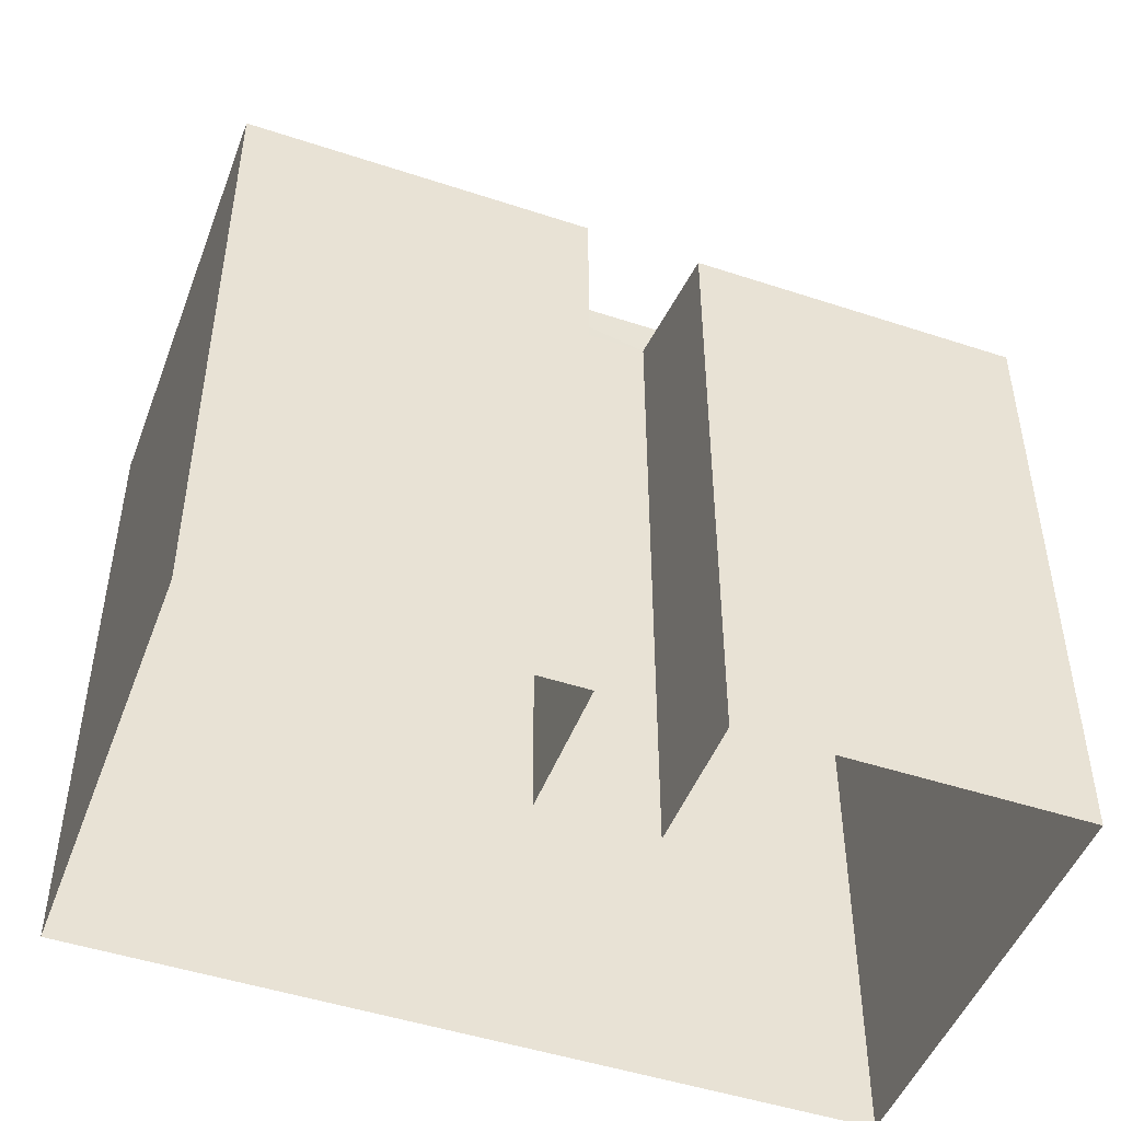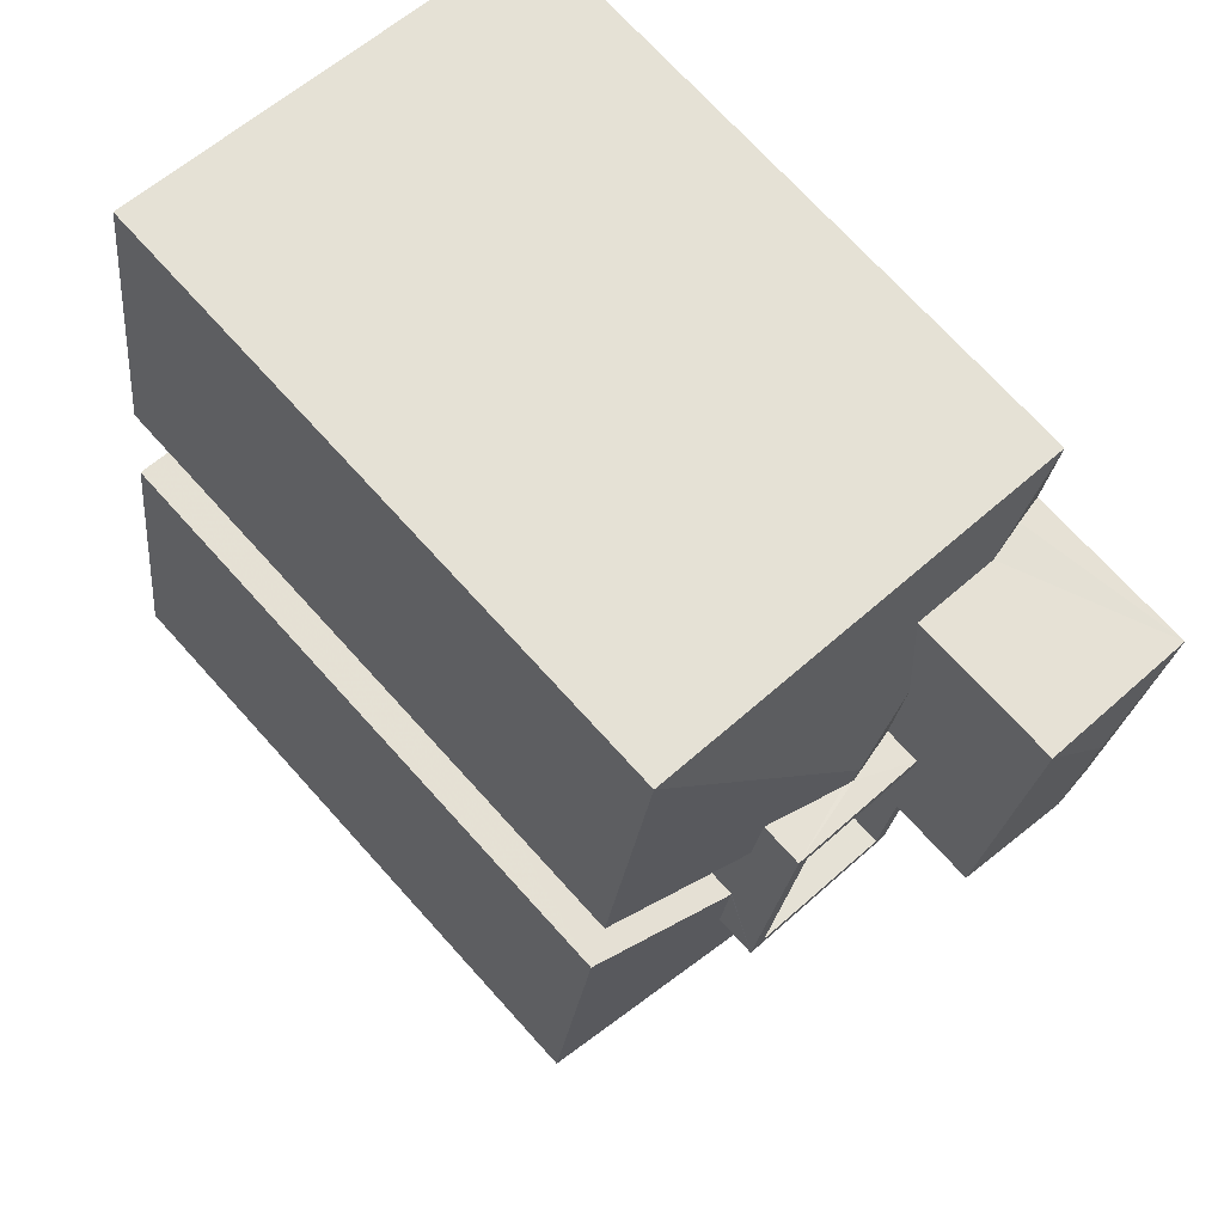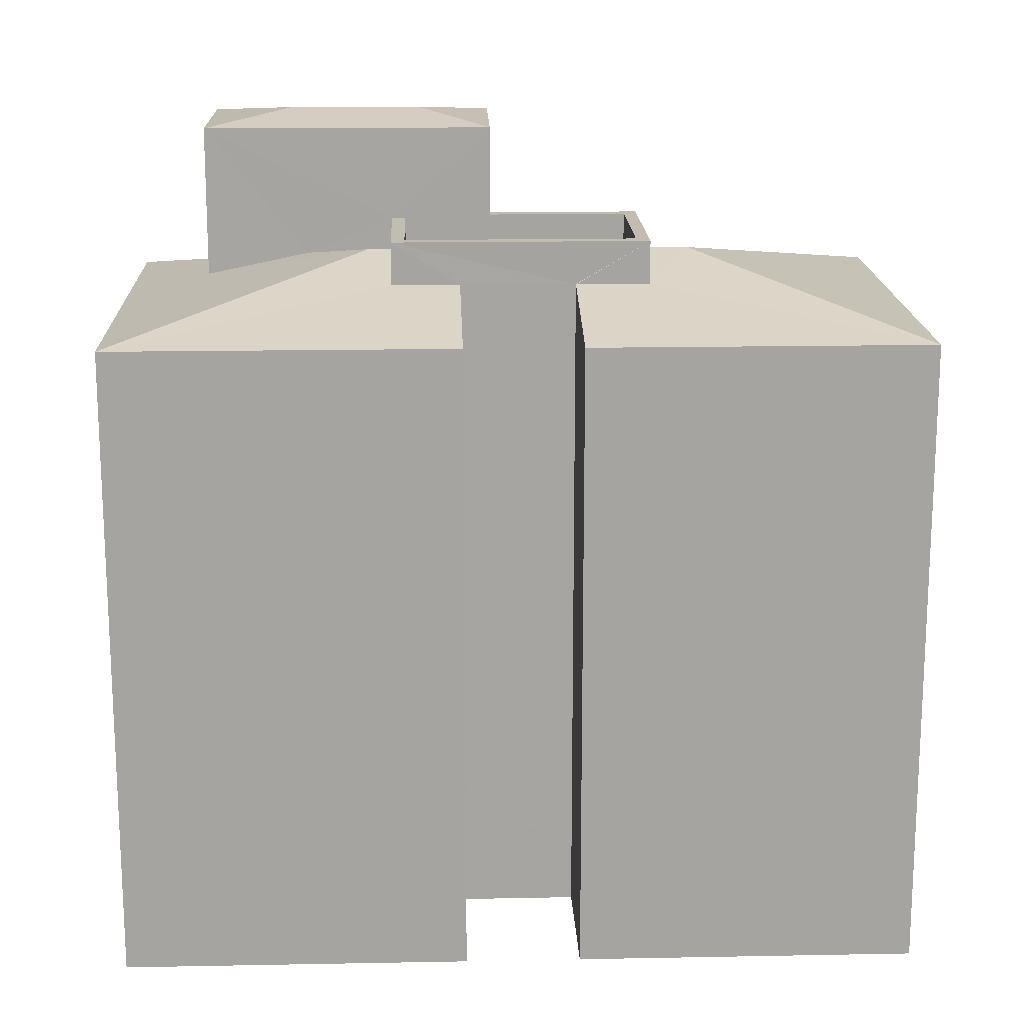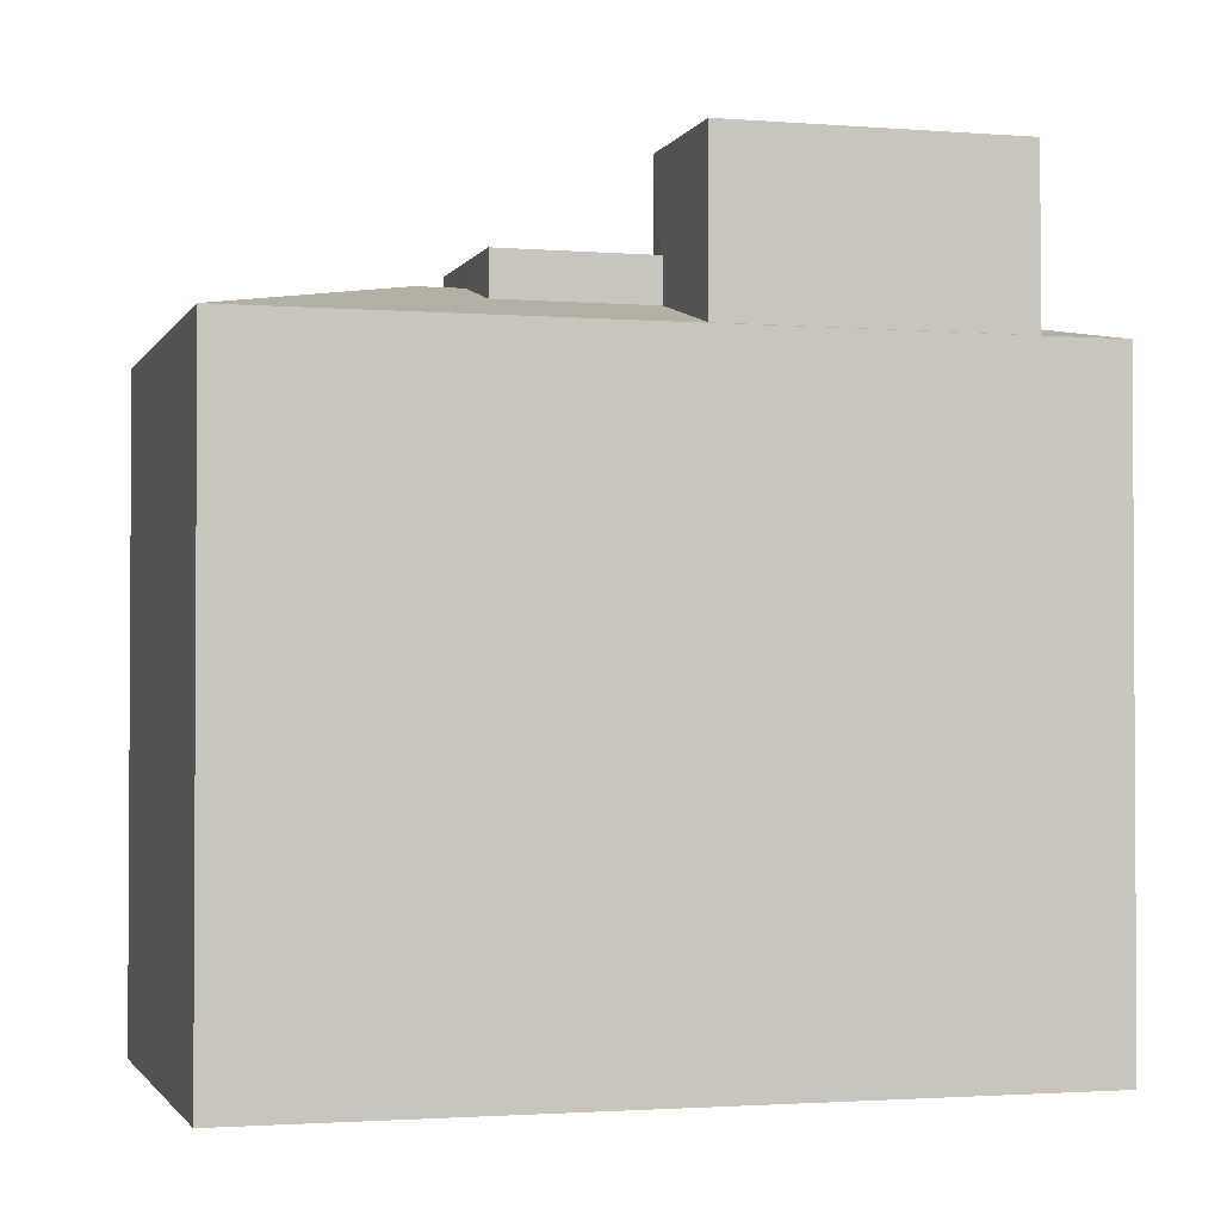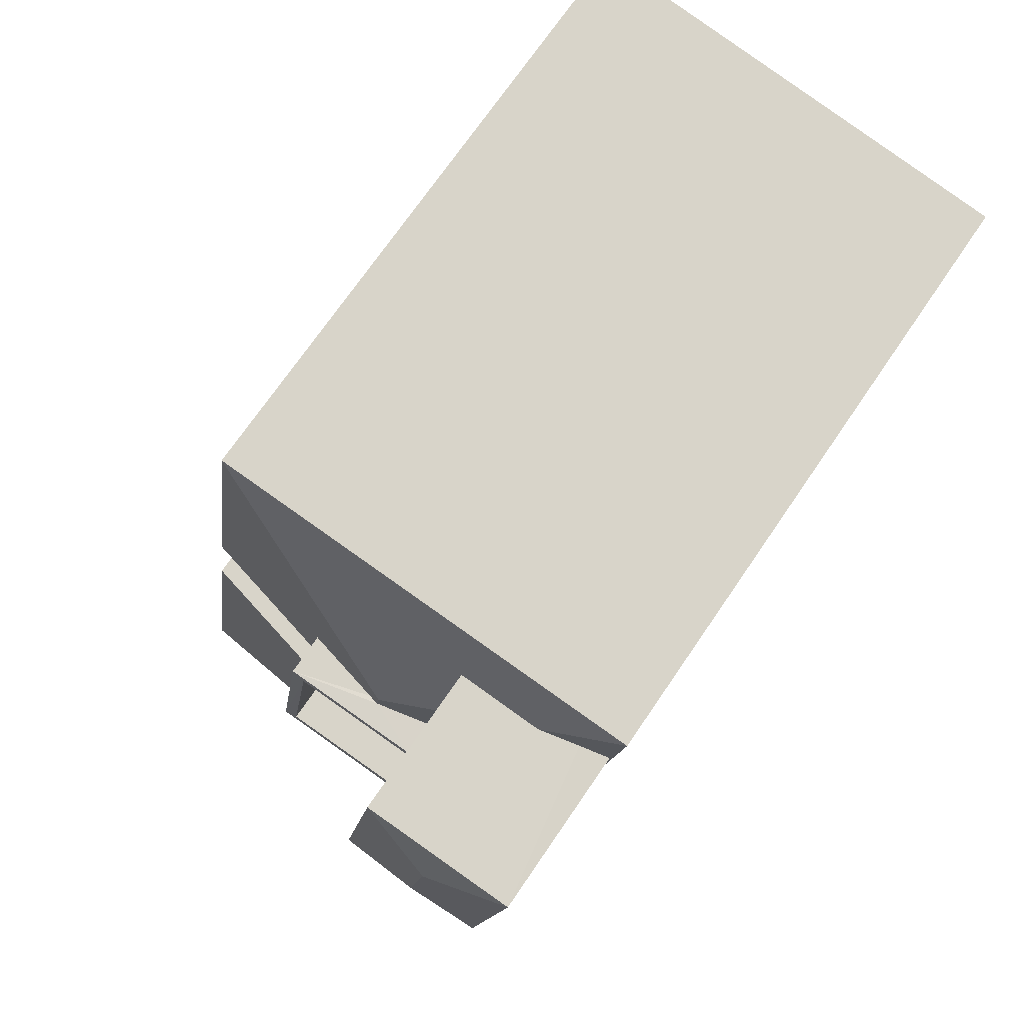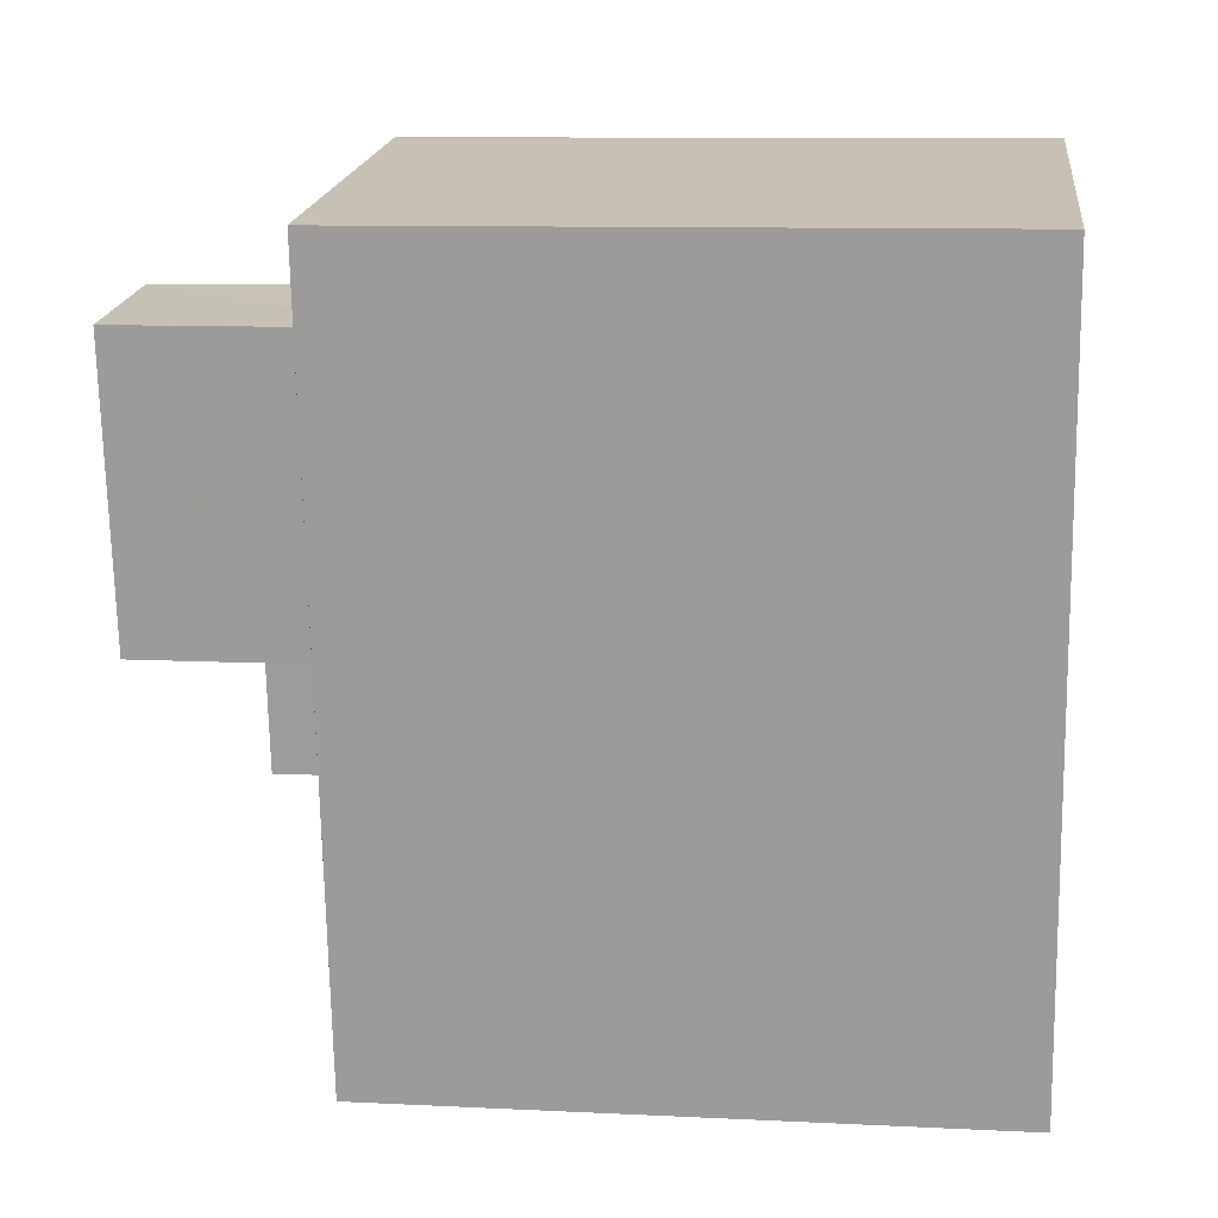
<metadata>
{"format":"obj","ext":"obj","renderer":"f3d","projection":"perspective","resolution":1024,"background":"white","views":[{"elev":-48.0,"azim":-118.8,"up":"+Z"},{"elev":71.7,"azim":-42.1,"up":"+Y"},{"elev":16.7,"azim":-100.6,"up":"+Z"},{"elev":-1.9,"azim":65.6,"up":"+Z"},{"elev":71.1,"azim":34.2,"up":"+Y"},{"elev":10.3,"azim":97.0,"up":"+Y"}]}
</metadata>
<code>
v -8.855e+04 -9.858e+04 9.872
v -8.855e+04 -9.859e+04 9.871
v -8.855e+04 -9.858e+04 9.872
v -8.855e+04 -9.859e+04 9.871
v -8.855e+04 -9.858e+04 9.872
v -8.855e+04 -9.857e+04 9.872
v -8.855e+04 -9.858e+04 9.872
v -8.854e+04 -9.858e+04 9.872
v -8.855e+04 -9.858e+04 19.7
v -8.855e+04 -9.858e+04 19.7
v -8.855e+04 -9.858e+04 19.89
v -8.855e+04 -9.858e+04 19.89
v -8.855e+04 -9.858e+04 19.89
v -8.855e+04 -9.858e+04 19.89
v -8.855e+04 -9.858e+04 19.83
v -8.855e+04 -9.858e+04 19.38
v -8.854e+04 -9.858e+04 19.24
v -8.854e+04 -9.858e+04 19.13
v -8.855e+04 -9.858e+04 21.76
v -8.855e+04 -9.858e+04 21.76
v -8.854e+04 -9.858e+04 21.59
v -8.855e+04 -9.858e+04 19.6
v -8.855e+04 -9.859e+04 19.13
v -8.855e+04 -9.858e+04 19.6
v -8.855e+04 -9.858e+04 21.59
v -8.855e+04 -9.858e+04 19.86
v -8.855e+04 -9.858e+04 19.6
v -8.855e+04 -9.858e+04 19.6
v -8.855e+04 -9.858e+04 19.13
v -8.855e+04 -9.857e+04 19.13
v -8.855e+04 -9.858e+04 20.22
v -8.855e+04 -9.858e+04 20.22
v -8.855e+04 -9.858e+04 20.22
v -8.855e+04 -9.858e+04 20.22
v -8.855e+04 -9.858e+04 20.22
v -8.855e+04 -9.858e+04 20.22
v -8.855e+04 -9.858e+04 20.22
v -8.855e+04 -9.858e+04 20.22
v -8.855e+04 -9.858e+04 20.22
v -8.855e+04 -9.858e+04 20.22
v -8.855e+04 -9.858e+04 21.59
v -8.855e+04 -9.858e+04 21.59
v -8.855e+04 -9.858e+04 19.38
v -8.855e+04 -9.858e+04 19.14
v -8.855e+04 -9.859e+04 19.13
v -8.855e+04 -9.858e+04 19.59
v -8.854e+04 -9.858e+04 19.14
v -8.855e+04 -9.858e+04 19.59
v -8.855e+04 -9.858e+04 19.13
v -8.855e+04 -9.858e+04 19.6
v -8.855e+04 -9.858e+04 19.22
v -8.855e+04 -9.858e+04 19.22
v -8.855e+04 -9.858e+04 19.22
v -8.855e+04 -9.858e+04 19.22
v -8.855e+04 -9.858e+04 19.22
v -8.855e+04 -9.858e+04 19.22
f 1 2 3
f 2 1 4
f 5 6 7
f 8 4 7
f 6 8 7
f 7 4 1
f 9 10 11
f 12 9 11
f 13 14 15
f 16 17 18
f 19 20 21
f 14 22 23
f 23 22 24
f 13 22 14
f 19 21 25
f 26 11 27
f 28 27 29
f 27 30 29
f 11 30 27
f 31 32 33
f 31 33 34
f 35 36 34
f 37 38 35
f 35 38 36
f 33 32 39
f 40 35 34
f 33 40 34
f 20 41 42
f 18 30 43
f 43 11 10
f 11 43 30
f 18 43 16
f 41 19 25
f 26 12 11
f 44 45 18
f 45 46 14
f 18 17 47
f 14 46 15
f 48 46 44
f 18 47 44
f 44 46 45
f 14 23 45
f 20 19 41
f 24 49 23
f 24 50 49
f 51 52 53
f 54 53 55
f 55 53 56
f 53 52 56
f 21 20 42
f 21 44 47
f 21 42 44
f 23 2 4
f 45 23 4
f 30 8 6
f 30 18 8
f 42 32 44
f 54 39 53
f 39 41 53
f 41 32 42
f 44 32 48
f 41 39 32
f 54 55 33
f 39 54 33
f 33 55 56
f 40 33 56
f 13 34 22
f 34 13 31
f 46 31 15
f 15 31 13
f 3 2 23
f 49 3 23
f 22 34 24
f 7 1 50
f 24 34 50
f 50 34 36
f 28 36 27
f 7 50 28
f 28 50 36
f 29 30 6
f 5 29 6
f 1 3 49
f 50 1 49
f 37 35 52
f 51 37 52
f 51 53 37
f 53 41 37
f 10 25 43
f 38 41 25
f 9 38 10
f 37 41 38
f 10 38 25
f 8 45 4
f 8 18 45
f 27 36 26
f 12 38 9
f 26 36 12
f 12 36 38
f 17 21 47
f 21 16 25
f 25 16 43
f 17 16 21
f 52 40 56
f 52 35 40
f 32 46 48
f 32 31 46
f 7 29 5
f 7 28 29

</code>
